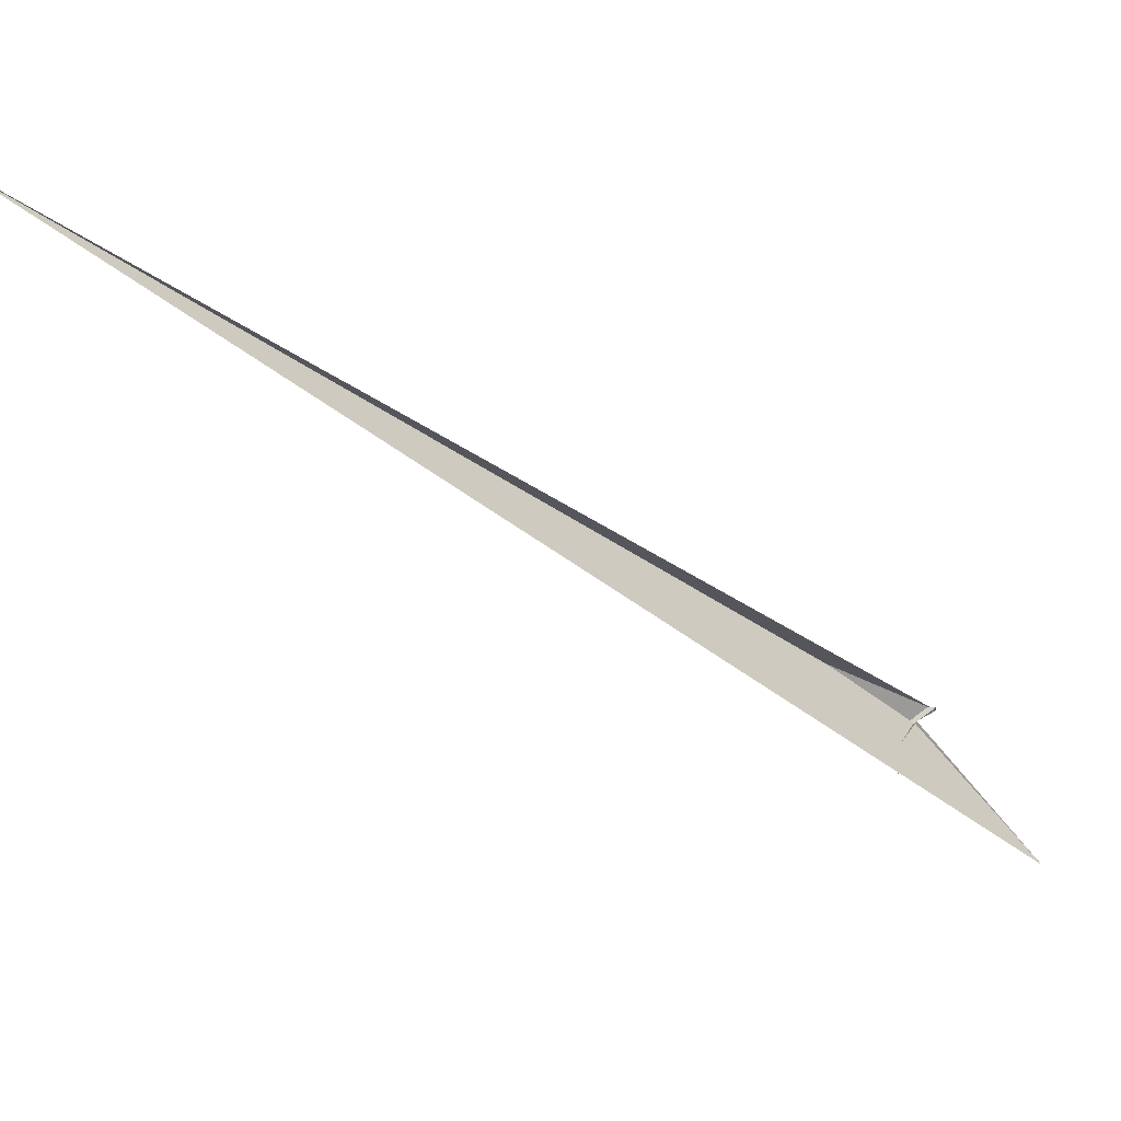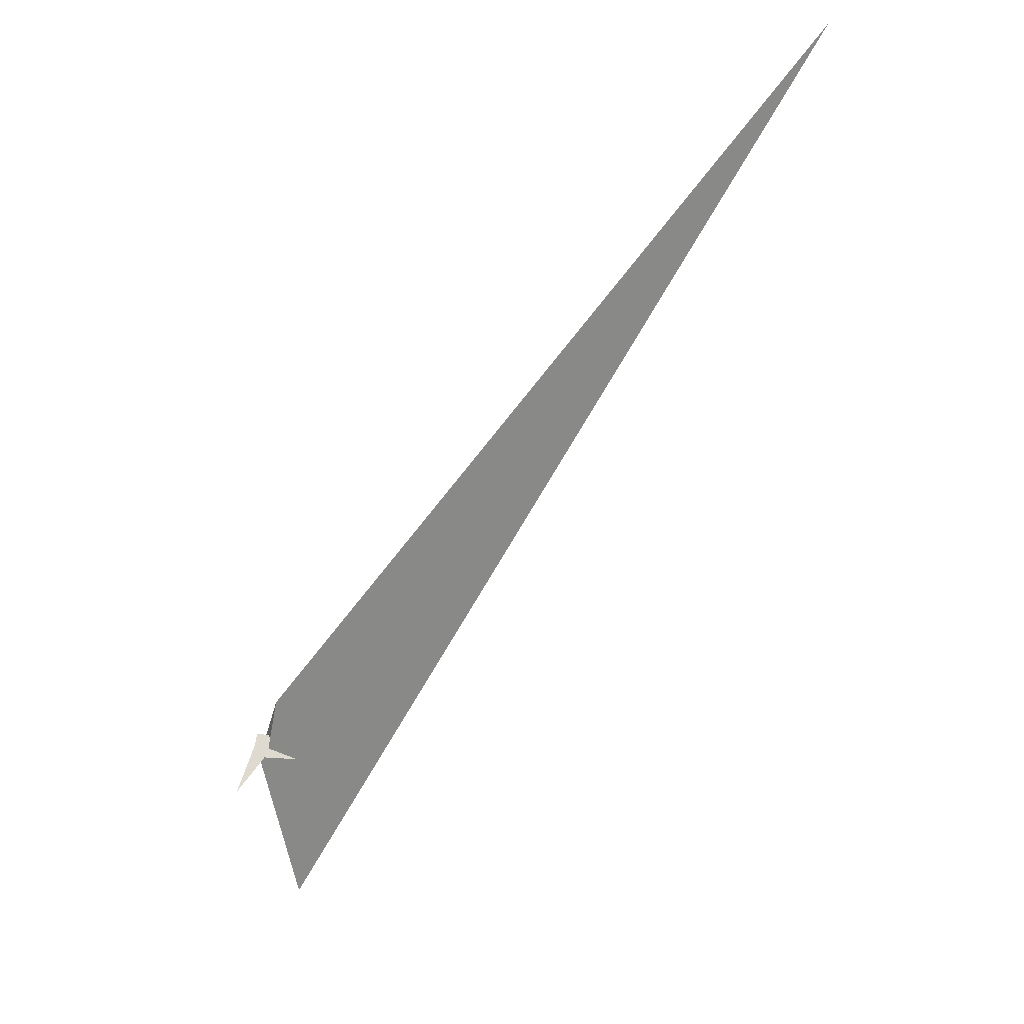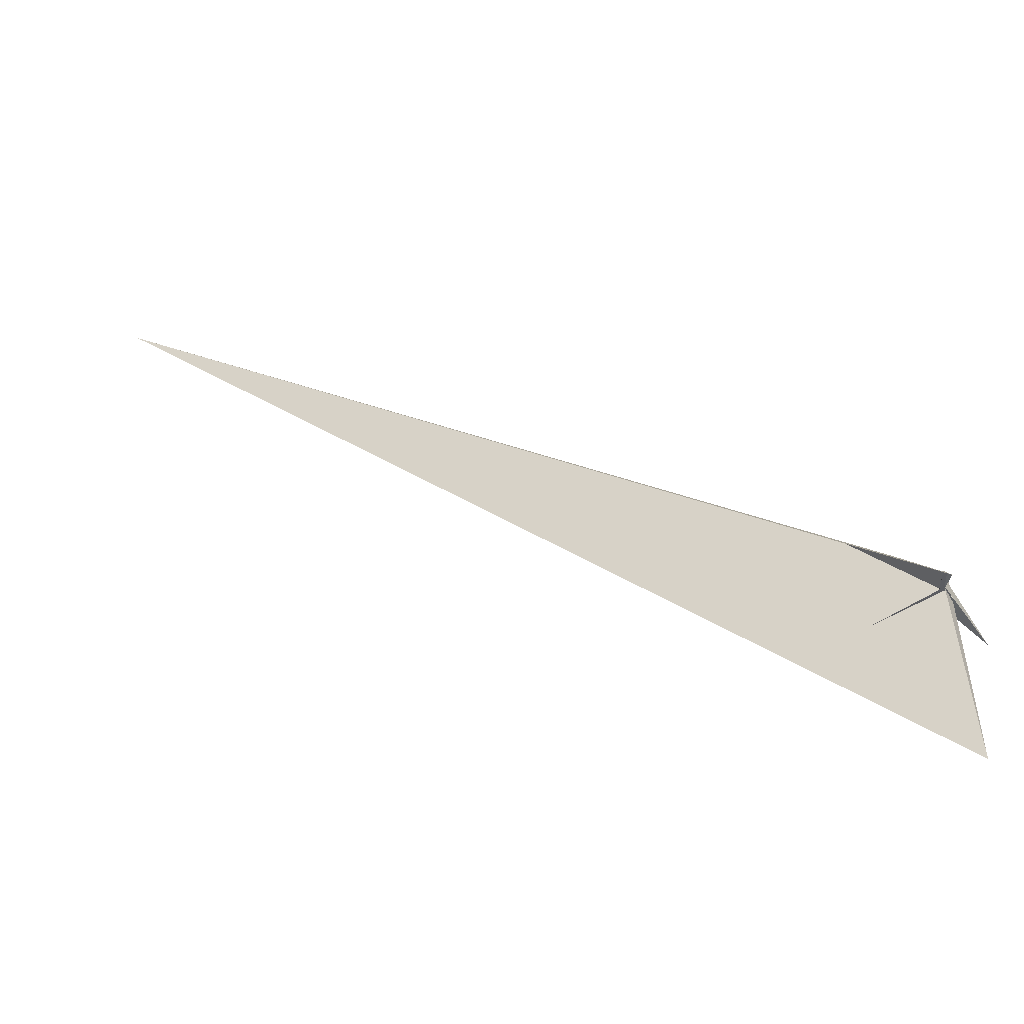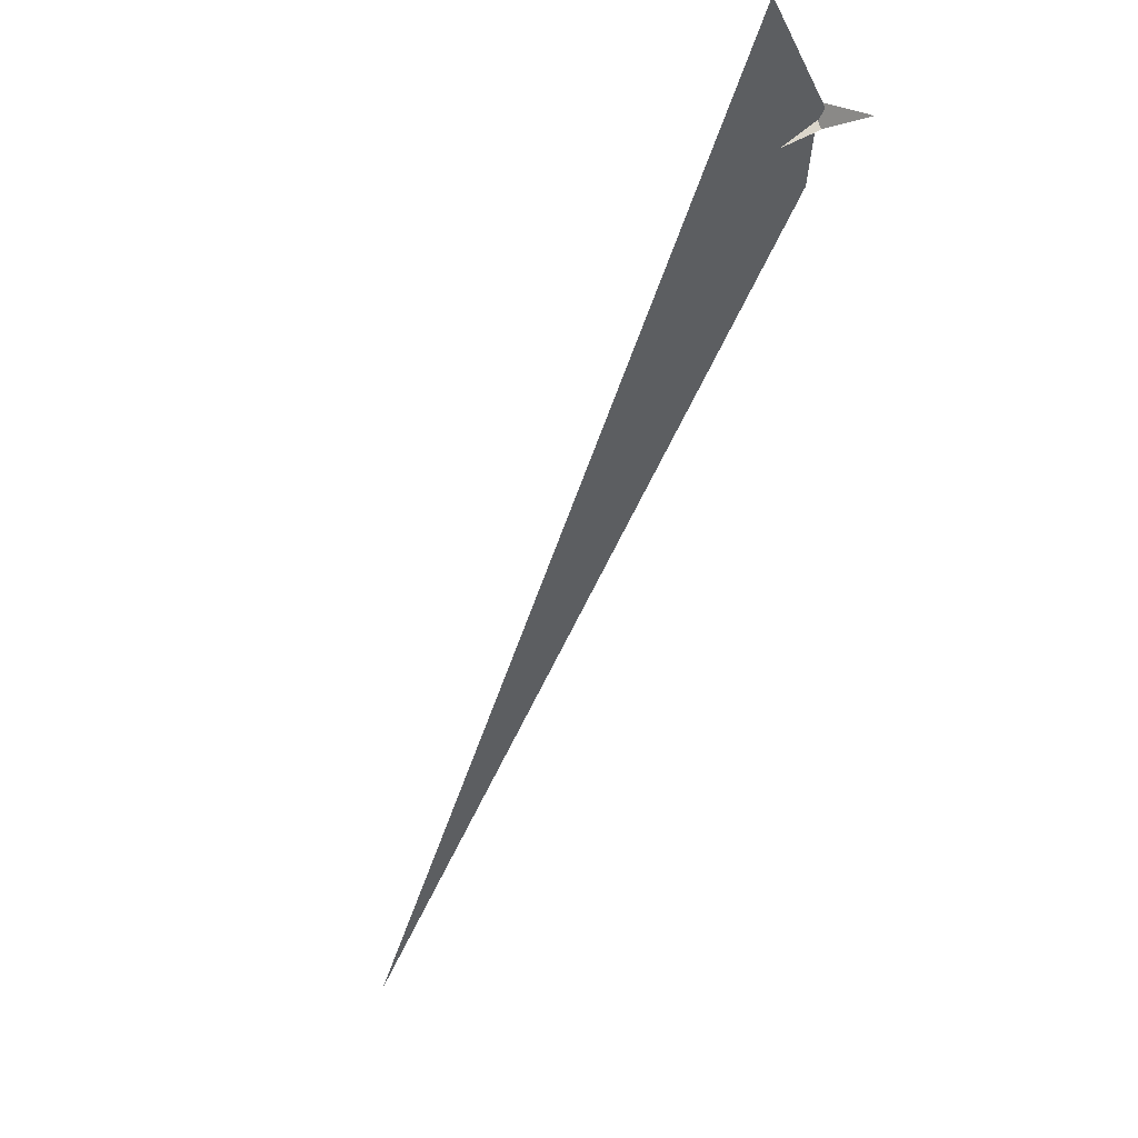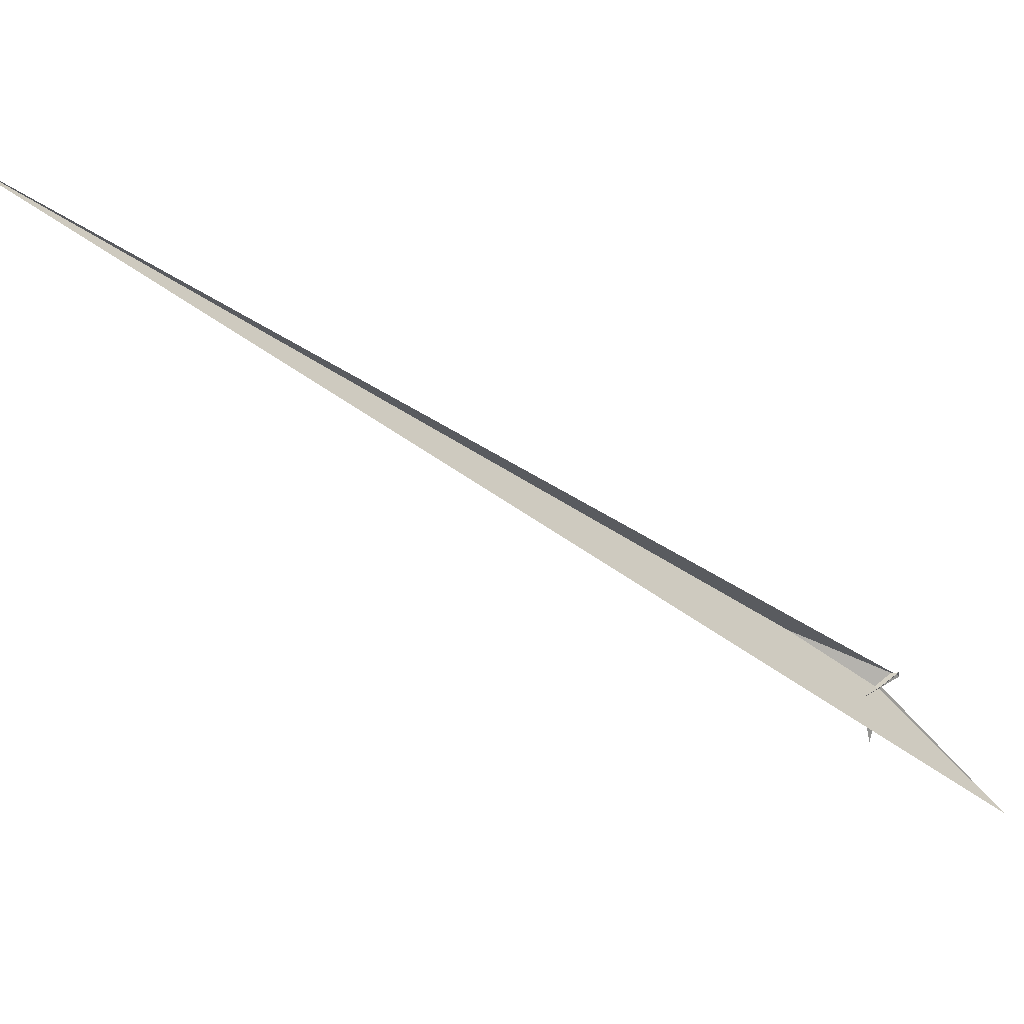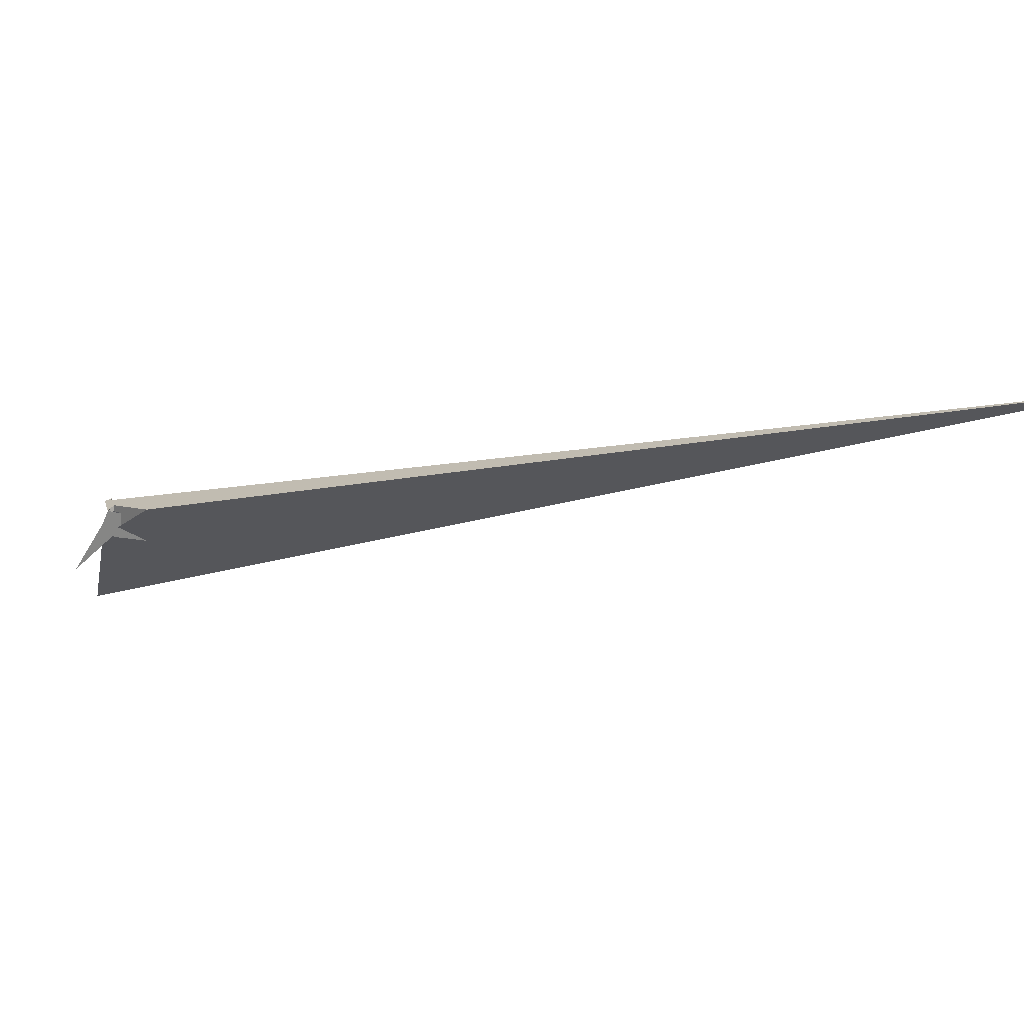
<metadata>
{"format":"obj","ext":"obj","renderer":"f3d","projection":"perspective","resolution":1024,"background":"white","views":[{"elev":-13.0,"azim":-88.4,"up":"+Z"},{"elev":65.0,"azim":167.4,"up":"+Y"},{"elev":-4.9,"azim":-7.9,"up":"+Z"},{"elev":-68.1,"azim":19.6,"up":"+Z"},{"elev":-22.1,"azim":-81.1,"up":"+Z"},{"elev":22.7,"azim":158.9,"up":"+Z"}]}
</metadata>
<code>
v -3.552 -21.99 -1.158
v -8.813 -21.84 6.705
v -2.914 -20.09 -3.174
v -2.726 -51.65 14.03
v -6.274 9.269 -14.37
v -5.198 7.765 -15.16
v -3.357 -20.25 -2.42
v -10.61 5.997 -6.007
v -26.62 18.01 11.52
v -107.8 131 71.5
v -13.94 15.93 -6.484
v 15.9 -14.36 -23.34
v 66.3 6.157 -80.2
v 14.97 -1.892 -11.48
v 0.4738 -8.935 3.909
v 16.29 15.2 0.9562
v -1.341 4.718 18.07
v -7.565 1.174 24.24
v -8.926 -1.298 24.16
v -5.086 -11.63 9.816
v 11.73 -10.15 -21.89
v -2.984 -16.77 -4.943
v -8.179 -46.71 16.24
v 0.2941 13.76 -24.72
v -5.079 10.44 -18.03
v -3.914 -13.95 -5.655
v -7.859 -9.848 -4.345
v -8.597 -209.6 -235.1
v -20.78 6.32 -26.94
v -1123 1284 522.7
v -13.58 15.36 -13.11
v -42.6 96.93 49.34
v -0.3672 15.51 -4.204
v -2.285 -18.98 -3.095
v -0.638 4.012 22.98
v 2.228 5.837 19.16
v -4.921 -12.23 11.28
v 7.281 17.48 23.29
v -1.526 13.62 -27.43
v -100.1 15.75 -54.64
v -9.994 -12.88 -9.686
v -14.73 -50.34 17.27
v -10.07 3.27 8.852
v 6.662 17.52 23.45
f 1 2 6 5 8 11 9 10 4 3 7
f 1 2 20 19 18 17 15 16 13 12 14
f 3 4 23 22 26 27 25 24 13 12 21
f 5 6 33 31 32 30 28 21 12 14 29
f 3 7 34 37 36 35 38 16 15 28 21
f 1 7 34 22 23 42 41 40 39 29 14
f 5 8 43 17 18 35 36 25 24 39 29
f 9 10 30 28 15 17 43 26 27 41 40
f 8 11 31 32 19 20 37 34 22 26 43
f 9 11 31 33 44 38 16 13 24 39 40
f 4 10 30 32 19 18 35 38 44 42 23
f 2 6 33 44 42 41 27 25 36 37 20

</code>
